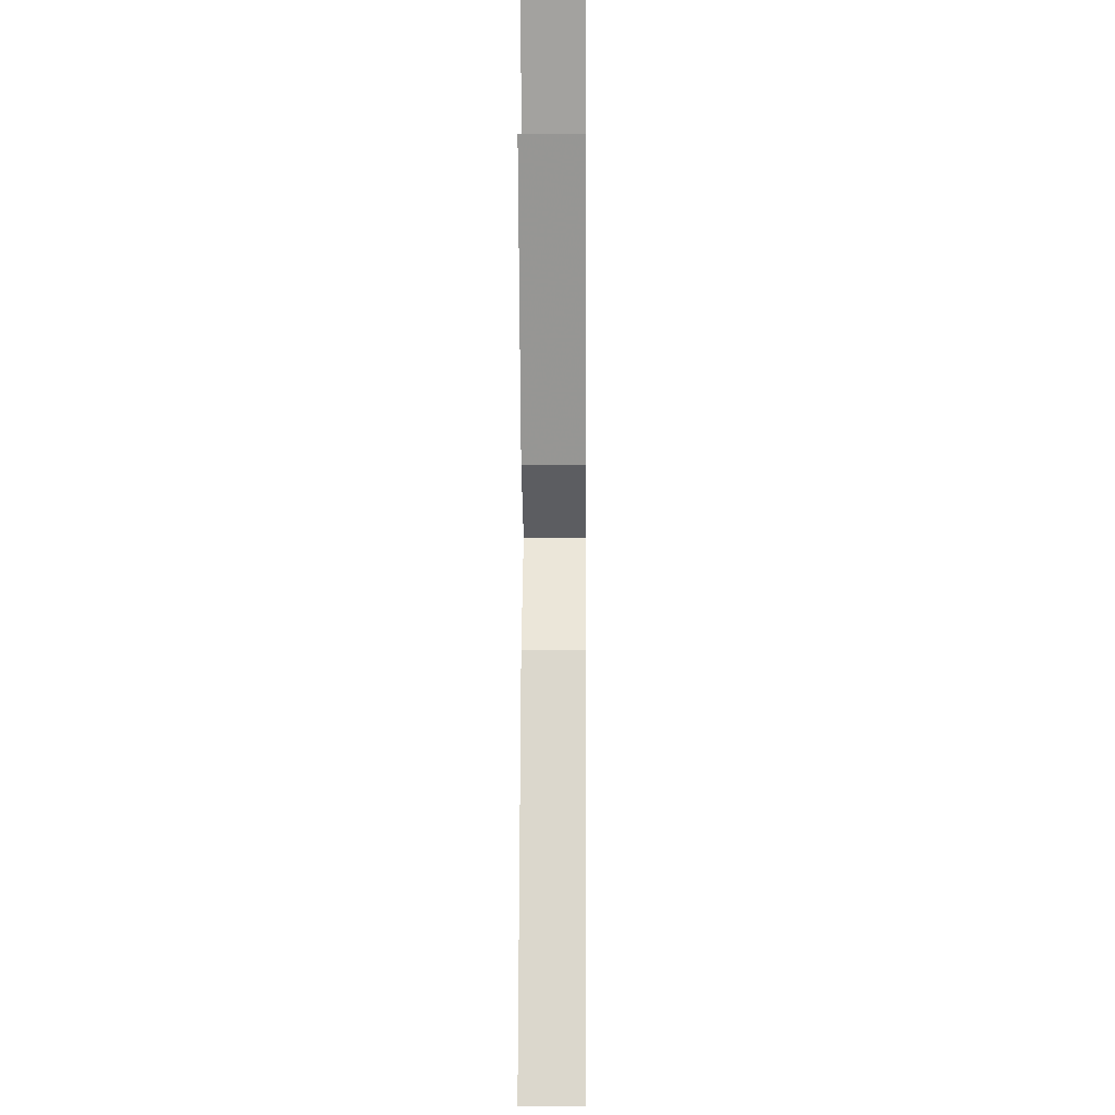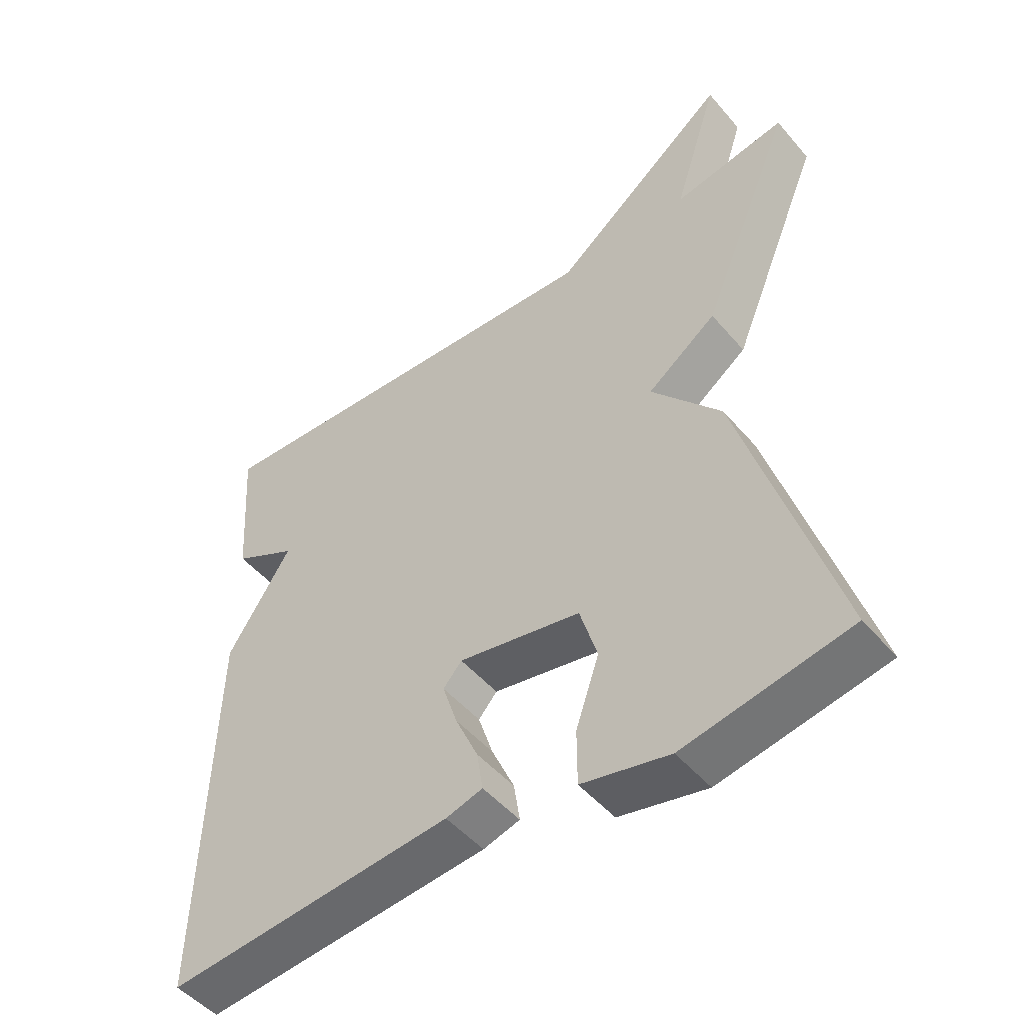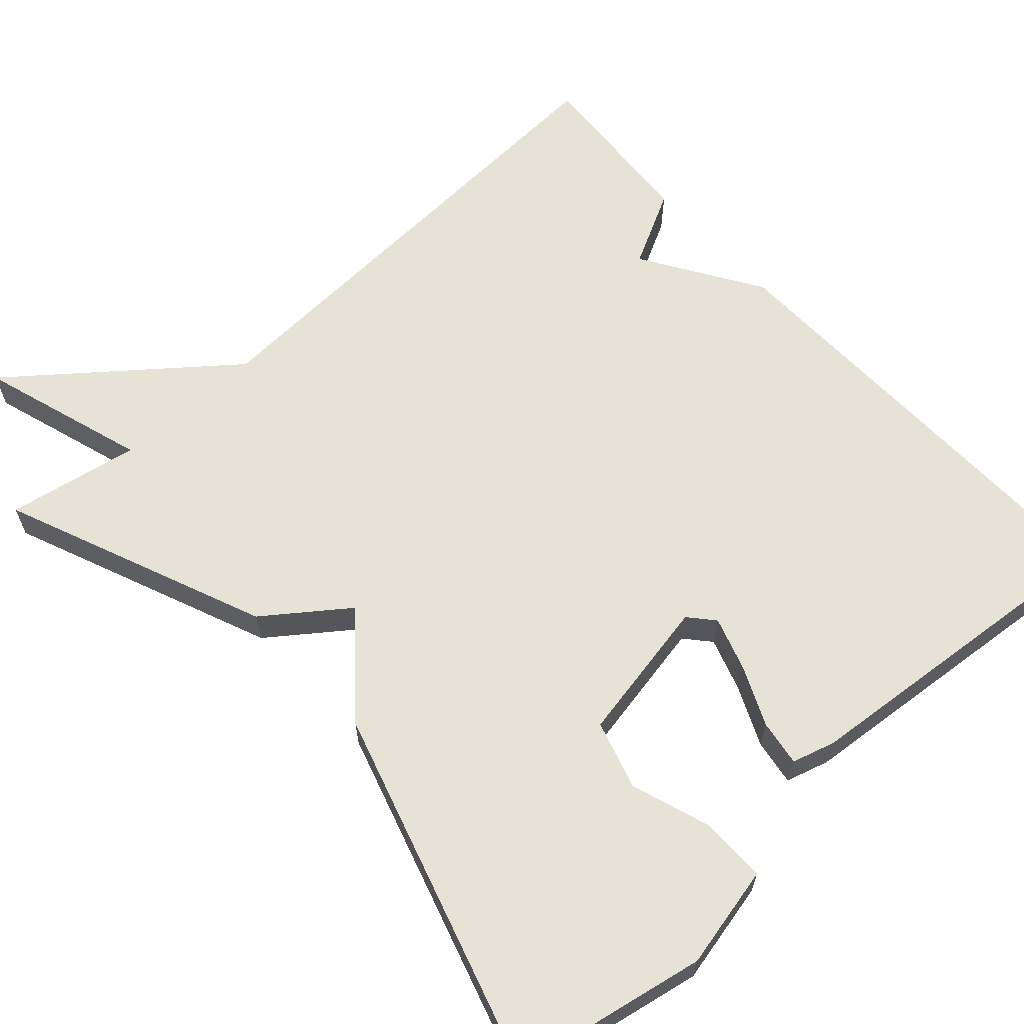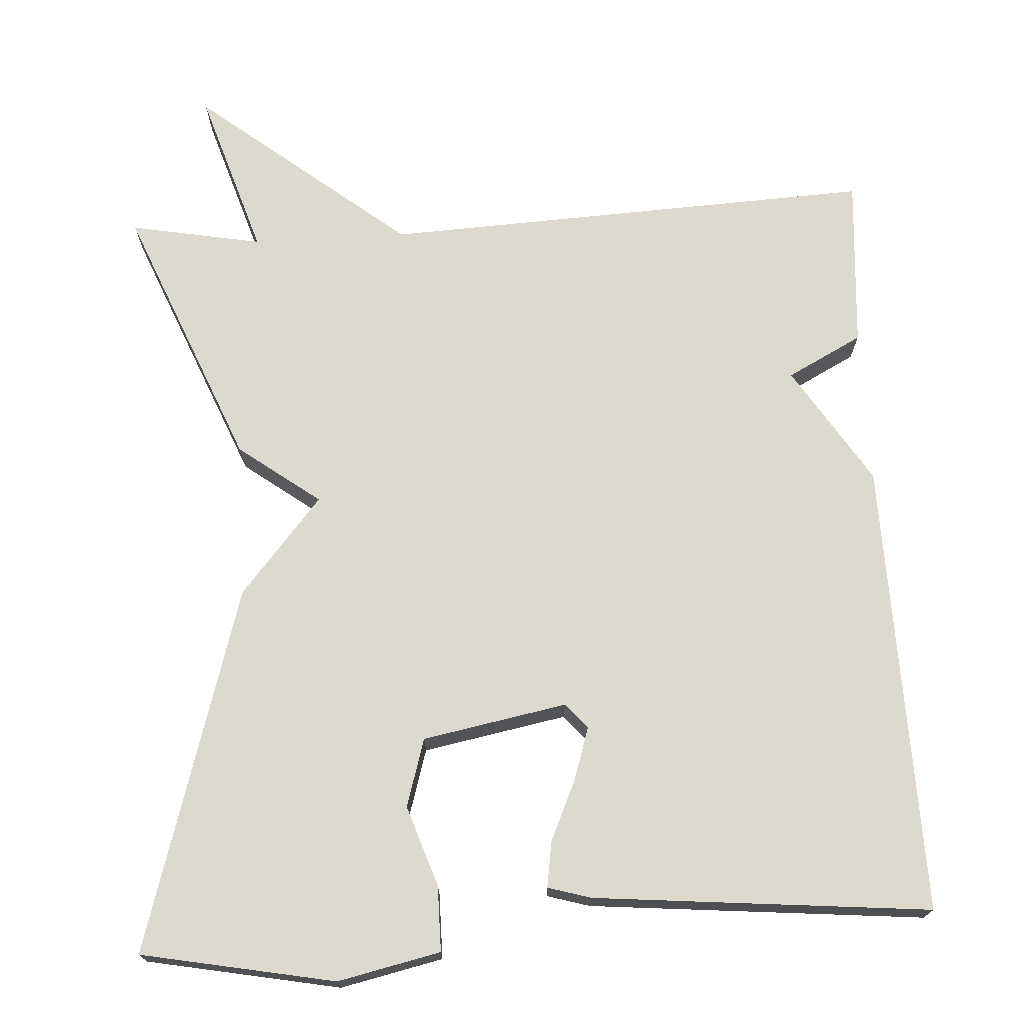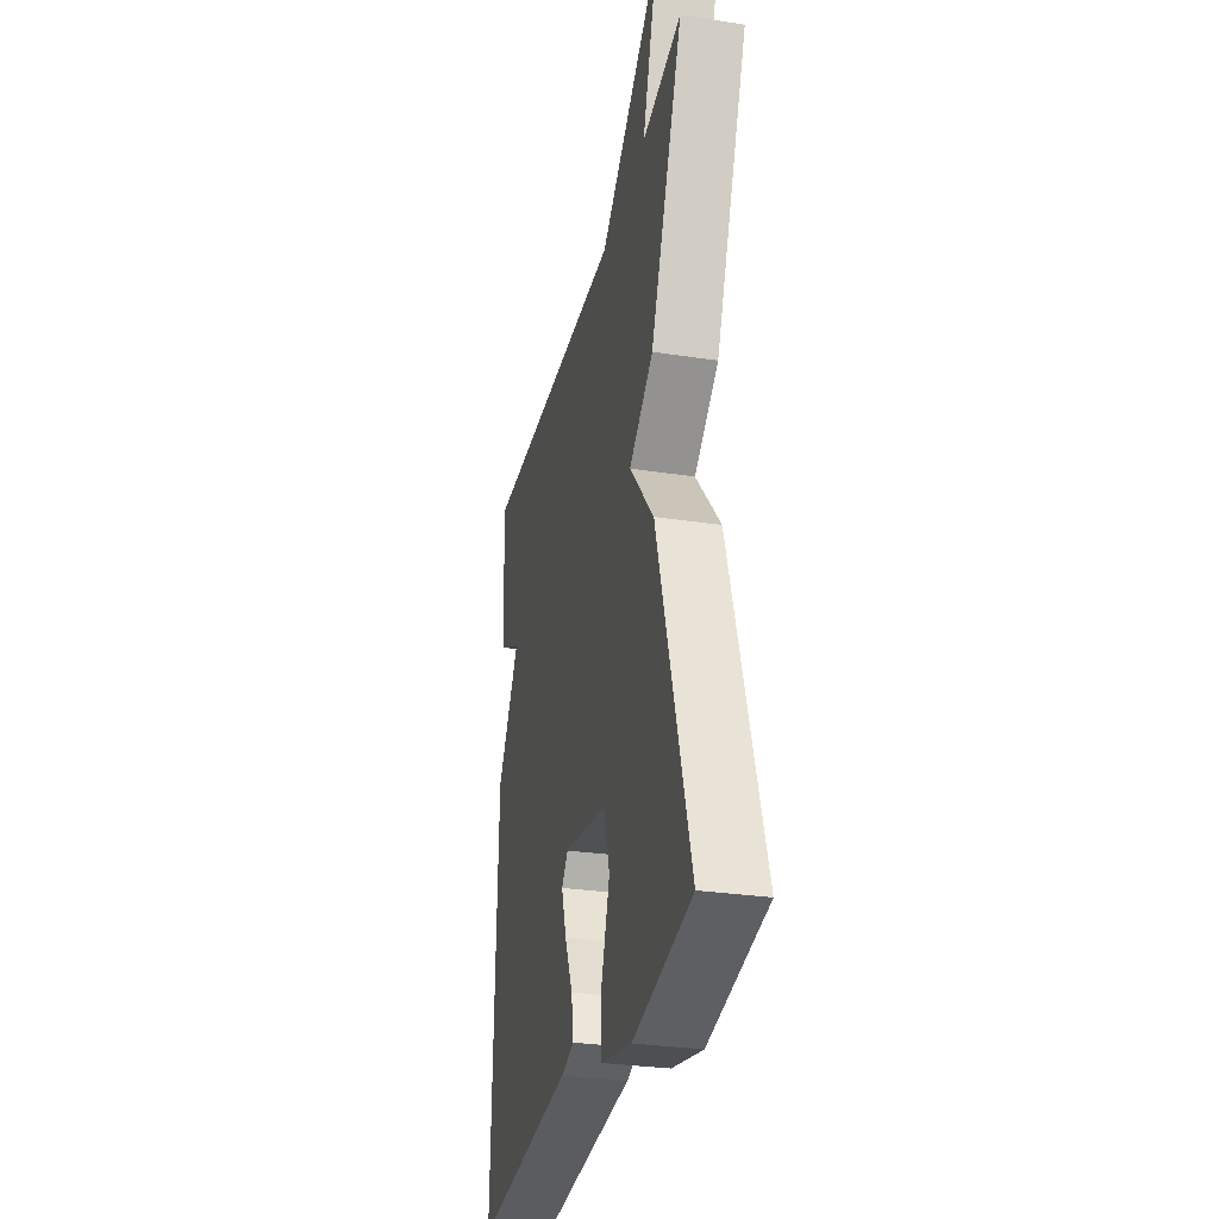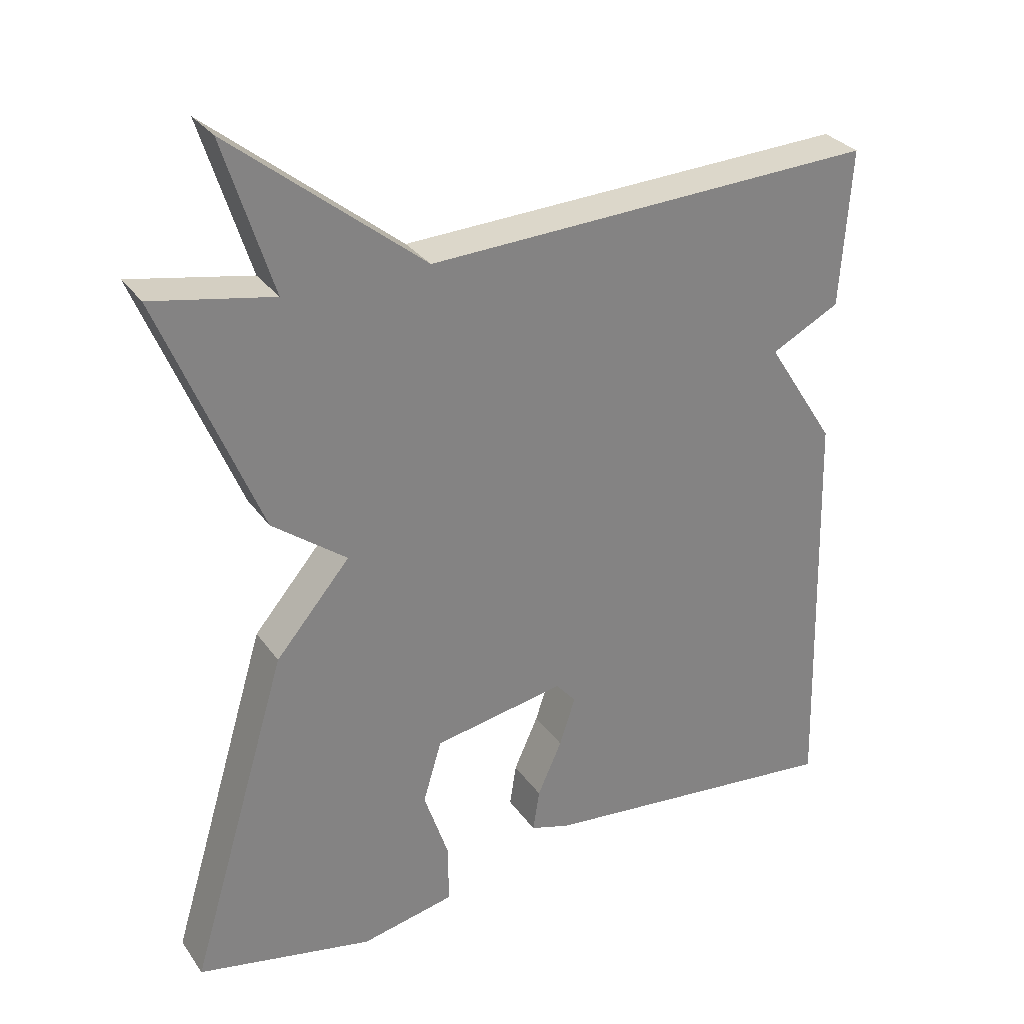
<metadata>
{"format":"obj","ext":"obj","renderer":"f3d","projection":"perspective","resolution":1024,"background":"white","views":[{"elev":-0.4,"azim":90.7,"up":"+Z"},{"elev":-49.2,"azim":38.6,"up":"+Z"},{"elev":63.4,"azim":137.9,"up":"+Y"},{"elev":71.9,"azim":176.8,"up":"+Y"},{"elev":-30.1,"azim":77.5,"up":"+Z"},{"elev":29.9,"azim":151.5,"up":"+Z"}]}
</metadata>
<code>
v -0.5 0.07 0.5
v 0.131 0.07 0.469
v 0.399 0.07 0.682
v 0.331 0.07 0.469
v 0.5 0.07 0.5
v 0.361 0.07 0.165
v 0.257 0.07 0.088
v 0.361 0.07 -0.035
v 0.5 0.07 -0.5
v 0.253 0.07 -0.547
v 0.122 0.07 -0.518
v 0.122 0.07 -0.435
v 0.157 0.07 -0.332
v 0.131 0.07 -0.245
v -0.053 0.07 -0.21
v -0.081 0.07 -0.242
v -0.059 0.07 -0.31
v -0.025 0.07 -0.386
v -0.016 0.07 -0.445
v -0.071 0.07 -0.461
v -0.5 0.07 -0.5
v -0.485 0.07 0.08
v -0.389 0.07 0.23
v -0.485 0.07 0.28
v -0.5 0 0.5
v 0.131 0 0.469
v 0.399 0 0.682
v 0.331 0 0.469
v 0.5 0 0.5
v 0.361 0 0.165
v 0.257 0 0.088
v 0.361 0 -0.035
v 0.5 0 -0.5
v 0.253 0 -0.547
v 0.122 0 -0.518
v 0.122 0 -0.435
v 0.157 0 -0.332
v 0.131 0 -0.245
v -0.053 0 -0.21
v -0.081 0 -0.242
v -0.059 0 -0.31
v -0.025 0 -0.386
v -0.016 0 -0.445
v -0.071 0 -0.461
v -0.5 0 -0.5
v -0.485 0 0.08
v -0.389 0 0.23
v -0.485 0 0.28
f 23 24 1 2
f 21 22 23
f 20 21 23
f 19 20 23
f 18 19 23
f 17 18 23
f 16 17 23
f 15 16 23 2
f 14 15 2
f 13 14 2
f 11 12 13
f 10 11 13
f 9 10 13
f 8 9 13
f 7 8 13
f 7 13 2
f 4 5 6 7
f 4 7 2
f 2 3 4
f 26 25 48 47
f 47 46 45
f 47 45 44
f 47 44 43
f 47 43 42
f 47 42 41
f 47 41 40
f 26 47 40 39
f 26 39 38
f 26 38 37
f 37 36 35
f 37 35 34
f 37 34 33
f 37 33 32
f 37 32 31
f 26 37 31
f 31 30 29 28
f 26 31 28
f 28 27 26
f 1 25 26 2
f 2 26 27 3
f 3 27 28 4
f 4 28 29 5
f 5 29 30 6
f 6 30 31 7
f 7 31 32 8
f 8 32 33 9
f 9 33 34 10
f 10 34 35 11
f 11 35 36 12
f 12 36 37 13
f 13 37 38 14
f 14 38 39 15
f 15 39 40 16
f 16 40 41 17
f 17 41 42 18
f 18 42 43 19
f 19 43 44 20
f 20 44 45 21
f 21 45 46 22
f 22 46 47 23
f 23 47 48 24
f 24 48 25 1

</code>
